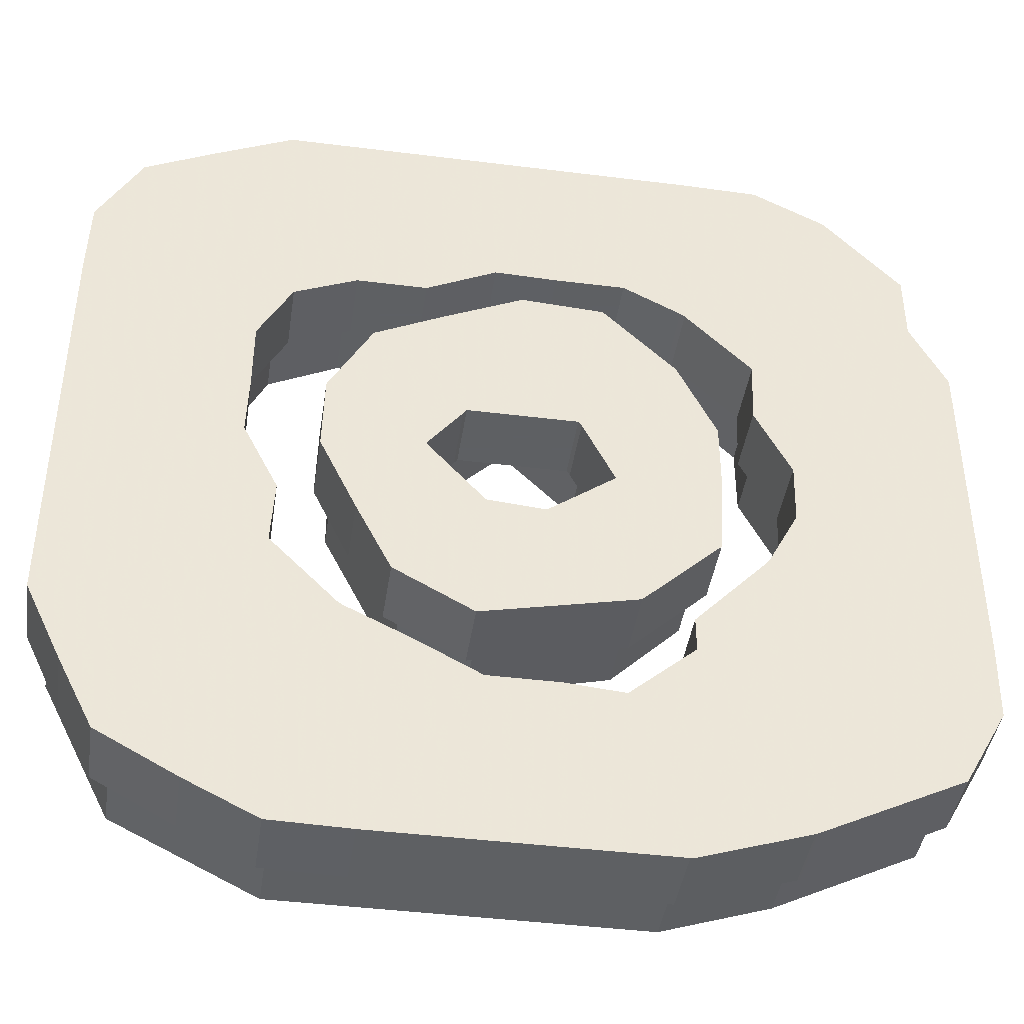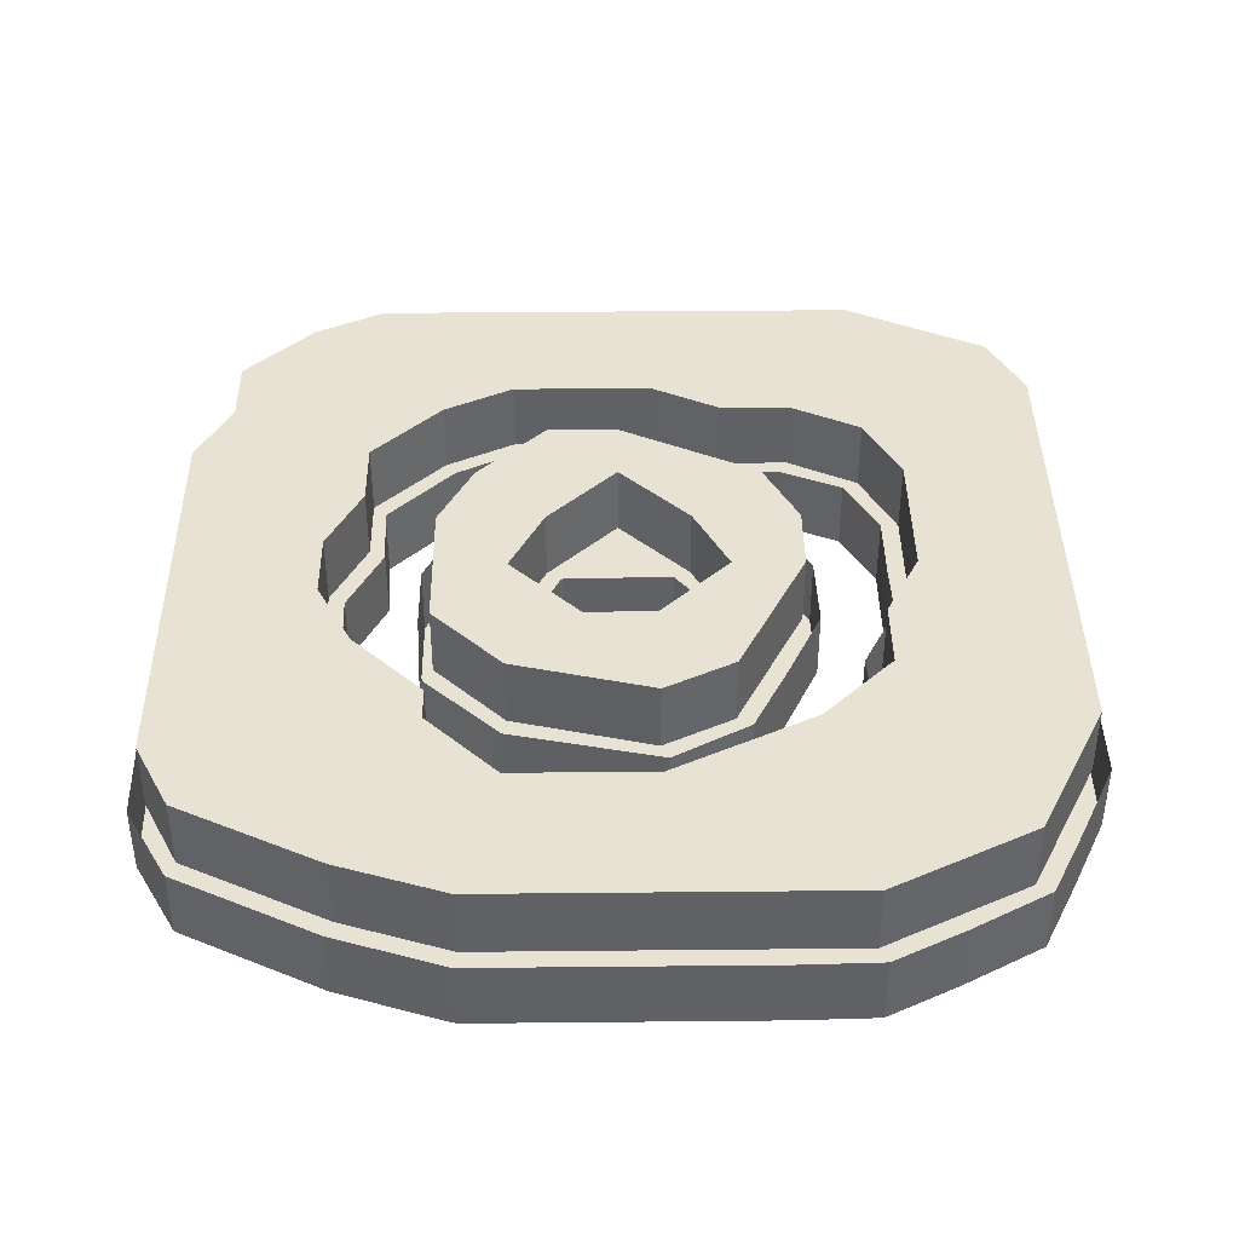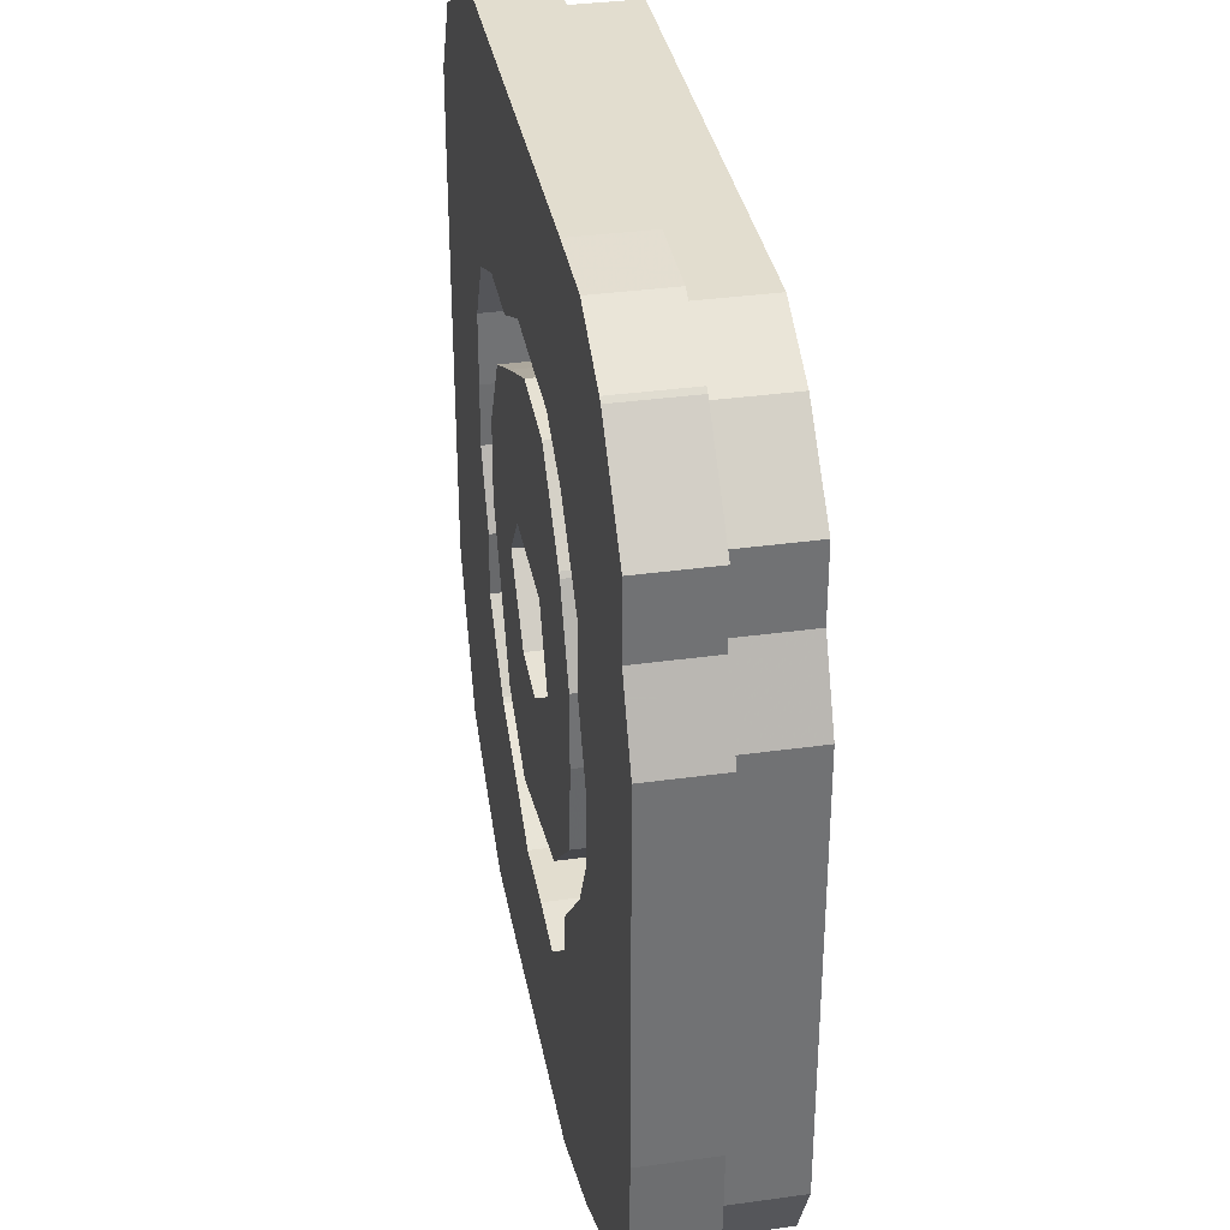
<metadata>
{"format":"obj","ext":"obj","renderer":"f3d","projection":"perspective","resolution":1024,"background":"white","views":[{"elev":-42.7,"azim":171.5,"up":"+Y"},{"elev":40.8,"azim":-0.7,"up":"+Z"},{"elev":34.9,"azim":-100.5,"up":"+Y"}]}
</metadata>
<code>
v 1 21 0
v 1 19 0
v 3 23 0
f 1 2 3 1
v 5 17 0
f 3 2 4 3
v 7 19 0
f 3 4 5 3
v 5 24 0
f 3 5 6 3
v 7 24 0
f 6 5 7 6
v 9 20 0
f 7 5 8 7
v 9 24 0
f 7 8 9 7
v 11 20 0
f 9 8 10 9
v 11 24 0
f 9 10 11 9
v 13 20 0
f 11 10 12 11
v 13 24 0
f 11 12 13 11
v 15 24 0
f 13 12 14 13
v 15 19 0
f 14 12 15 14
v 17 19 0
f 14 15 16 14
v 17 24 0
f 14 16 17 14
v 19 24 0
f 17 16 18 17
v 21 23 0
f 18 16 19 18
v 19 18 0
f 19 16 20 19
v 23 22 0
f 19 20 21 19
v 24 20 0
f 21 20 22 21
v 24 18 0
f 22 20 23 22
v 22 2 0
v 23 4 0
v 17 6 0
f 24 25 26 24
v 20 1 0
f 24 26 27 24
v 18 0 0
f 27 26 28 27
v 15 5 0
f 28 26 29 28
v 16 0 0
f 28 29 30 28
v 13 4 0
f 30 29 31 30
v 14 0 0
f 30 31 32 30
v 12 0 0
f 32 31 33 32
v 11 4 0
f 33 31 34 33
v 10 0 0
f 33 34 35 33
v 9 4 0
f 35 34 36 35
v 8 0 0
f 35 36 37 35
v 5 1 0
f 37 36 38 37
v 7 6 0
f 38 36 39 38
v 3 2 0
f 38 39 40 38
v 0 5 0
f 40 39 41 40
v 1 3 0
f 40 41 42 40
v 5 9 0
f 41 39 43 41
v 0 7 0
f 41 43 44 41
v 0 9 0
f 44 43 45 44
v 4 11 0
f 45 43 46 45
v 0 11 0
f 45 46 47 45
v 0 13 0
f 47 46 48 47
v 4 13 0
f 48 46 49 48
v 0 15 0
f 48 49 50 48
v 5 15 0
f 50 49 51 50
v 0 17 0
f 50 51 52 50
f 52 51 4 52
f 52 4 2 52
v 20 16 0
f 20 53 23 20
v 24 16 0
f 23 53 54 23
v 24 14 0
f 54 53 55 54
v 20 14 0
f 55 53 56 55
v 24 12 0
f 55 56 57 55
v 20 12 0
f 57 56 58 57
v 24 10 0
f 57 58 59 57
v 19 10 0
f 59 58 60 59
v 24 8 0
f 59 60 61 59
v 19 8 0
f 61 60 62 61
v 24 6 0
f 61 62 63 61
f 63 62 25 63
f 25 62 26 25
v 7 7 0
f 39 64 43 39
v 8 16 0
v 7 14 0
v 10 14 0
f 65 66 67 65
v 10 18 0
f 65 67 68 65
v 12 16 0
f 68 67 69 68
v 12 18 0
f 68 69 70 68
v 14 17 0
f 70 69 71 70
v 14 14 0
f 71 69 72 71
v 16 16 0
f 71 72 73 71
v 17 14 0
f 73 72 74 73
v 15 12 0
f 74 72 75 74
v 17 12 0
f 74 75 76 74
v 15 8 0
v 16 10 0
v 13 10 0
f 77 78 79 77
v 13 7 0
f 77 79 80 77
v 11 10 0
f 80 79 81 80
v 9 8 0
f 80 81 82 80
v 9 12 0
f 82 81 83 82
v 7 10 0
f 82 83 84 82
v 7 12 0
f 84 83 85 84
f 85 83 66 85
f 66 83 67 66
f 75 79 78 75
f 75 78 76 75
v 5 1 2
v 3 2 2
v 1 3 2
v 0 5 2
v 0 7 2
v 0 9 2
v 0 11 2
v 0 13 2
v 0 15 2
v 0 17 2
v 1 19 2
v 1 21 2
v 3 23 2
v 5 24 2
v 7 24 2
v 9 24 2
v 11 24 2
v 13 24 2
v 15 24 2
v 17 24 2
v 19 24 2
v 21 23 2
v 23 22 2
v 24 20 2
v 24 18 2
v 24 16 2
v 24 14 2
v 24 12 2
v 24 10 2
v 24 8 2
v 24 6 2
v 23 4 2
v 22 2 2
v 20 1 2
v 18 0 2
v 16 0 2
v 14 0 2
v 12 0 2
v 10 0 2
v 8 0 2f 38 40 87 86
f 40 42 88 87
f 42 41 89 88
f 41 44 90 89
f 44 45 91 90
f 45 47 92 91
f 47 48 93 92
f 48 50 94 93
f 50 52 95 94
f 52 2 96 95
f 2 1 97 96
f 1 3 98 97
f 3 6 99 98
f 6 7 100 99
f 7 9 101 100
f 9 11 102 101
f 11 13 103 102
f 13 14 104 103
f 14 17 105 104
f 17 18 106 105
f 18 19 107 106
f 19 21 108 107
f 21 22 109 108
f 22 23 110 109
f 23 54 111 110
f 54 55 112 111
f 55 57 113 112
f 57 59 114 113
f 59 61 115 114
f 61 63 116 115
f 63 25 117 116
f 25 24 118 117
f 24 27 119 118
f 27 28 120 119
f 28 30 121 120
f 30 32 122 121
f 32 33 123 122
f 33 35 124 123
f 35 37 125 124
f 37 38 86 125
f 38 40 87 86
v 7 6 2
v 9 4 2
v 11 4 2
v 13 4 2
v 15 5 2
v 17 6 2
v 19 8 2
v 19 10 2
v 20 12 2
v 20 14 2
v 20 16 2
v 19 18 2
v 17 19 2
v 15 19 2
v 13 20 2
v 11 20 2
v 9 20 2
v 7 19 2
v 5 17 2
v 5 15 2
v 4 13 2
v 4 11 2
v 5 9 2
v 7 7 2f 39 36 127 126
f 36 34 128 127
f 34 31 129 128
f 31 29 130 129
f 29 26 131 130
f 26 62 132 131
f 62 60 133 132
f 60 58 134 133
f 58 56 135 134
f 56 53 136 135
f 53 20 137 136
f 20 16 138 137
f 16 15 139 138
f 15 12 140 139
f 12 10 141 140
f 10 8 142 141
f 8 5 143 142
f 5 4 144 143
f 4 51 145 144
f 51 49 146 145
f 49 46 147 146
f 46 43 148 147
f 43 64 149 148
f 64 39 126 149
f 39 36 127 126
v 9 8 2
v 7 10 2
v 7 12 2
v 7 14 2
v 8 16 2
v 10 18 2
v 12 18 2
v 14 17 2
v 16 16 2
v 17 14 2
v 17 12 2
v 16 10 2
v 15 8 2
v 13 7 2f 82 84 151 150
f 84 85 152 151
f 85 66 153 152
f 66 65 154 153
f 65 68 155 154
f 68 70 156 155
f 70 71 157 156
f 71 73 158 157
f 73 74 159 158
f 74 76 160 159
f 76 78 161 160
f 78 77 162 161
f 77 80 163 162
f 80 82 150 163
f 82 84 151 150
v 11 10 2
v 13 10 2
v 15 12 2
v 14 14 2
v 12 16 2
v 10 14 2
v 9 12 2f 81 79 165 164
f 79 75 166 165
f 75 72 167 166
f 72 69 168 167
f 69 67 169 168
f 67 83 170 169
f 83 81 164 170
f 81 79 165 164
f 97 96 98 97
f 98 96 144 98
f 98 144 143 98
f 98 143 99 98
f 99 143 100 99
f 100 143 142 100
f 100 142 101 100
f 101 142 141 101
f 101 141 102 101
f 102 141 140 102
f 102 140 103 102
f 103 140 104 103
f 104 140 139 104
f 104 139 138 104
f 104 138 105 104
f 105 138 106 105
f 106 138 107 106
f 107 138 137 107
f 107 137 108 107
f 108 137 109 108
f 109 137 110 109
f 118 117 131 118
f 118 131 119 118
f 119 131 120 119
f 120 131 130 120
f 120 130 121 120
f 121 130 129 121
f 121 129 122 121
f 122 129 123 122
f 123 129 128 123
f 123 128 124 123
f 124 128 127 124
f 124 127 125 124
f 125 127 86 125
f 86 127 126 86
f 86 126 87 86
f 87 126 89 87
f 87 89 88 87
f 89 126 148 89
f 89 148 90 89
f 90 148 91 90
f 91 148 147 91
f 91 147 92 91
f 92 147 93 92
f 93 147 146 93
f 93 146 94 93
f 94 146 145 94
f 94 145 95 94
f 95 145 144 95
f 95 144 96 95
f 137 136 110 137
f 110 136 111 110
f 111 136 112 111
f 112 136 135 112
f 112 135 113 112
f 113 135 134 113
f 113 134 114 113
f 114 134 133 114
f 114 133 115 114
f 115 133 132 115
f 115 132 116 115
f 116 132 117 116
f 117 132 131 117
f 126 149 148 126
f 154 153 169 154
f 154 169 155 154
f 155 169 168 155
f 155 168 156 155
f 156 168 157 156
f 157 168 167 157
f 157 167 158 157
f 158 167 159 158
f 159 167 166 159
f 159 166 160 159
f 162 161 165 162
f 162 165 163 162
f 163 165 164 163
f 163 164 150 163
f 150 164 170 150
f 150 170 151 150
f 151 170 152 151
f 152 170 153 152
f 153 170 169 153
f 166 165 161 166
f 166 161 160 166
v 2.776 1.553 0
v 2.776 1.553 -2
v 2.776 1.553 0
v 2.776 1.553 -2
v 0.7764 2.553 0
v 0.7764 2.553 -2
v -0.4472 4.776 0
v -0.4472 4.776 -2
v -0.5 7 0
v -0.5 7 -2
v -0.5 7 0
v -0.5 7 -2
v -0.5 9 0
v -0.5 9 -2
v -0.5 9 0
v -0.5 9 -2
v -0.5 11 0
v -0.5 11 -2
v -0.5 11 0
v -0.5 11 -2
v -0.5 13 0
v -0.5 13 -2
v -0.5 13 0
v -0.5 13 -2
v -0.5 15 0
v -0.5 15 -2
v -0.5 15 0
v -0.5 15 -2
v -0.5 17 0
v -0.5 17 -2
v 0.5 19 0
v 0.5 19 -2
v 0.5 21 0
v 0.5 21 -2
v 2.646 23.35 0
v 2.646 23.35 -2
v 2.776 23.45 0
v 2.776 23.45 -2
v 4.776 24.45 0
v 4.776 24.45 -2
v 7 24.5 0
v 7 24.5 -2
v 7 24.5 0
v 7 24.5 -2
v 9 24.5 0
v 9 24.5 -2
v 9 24.5 0
v 9 24.5 -2
v 11 24.5 0
v 11 24.5 -2
v 11 24.5 0
v 11 24.5 -2
v 13 24.5 0
v 13 24.5 -2
v 13 24.5 0
v 13 24.5 -2
v 15 24.5 0
v 15 24.5 -2
v 15 24.5 0
v 15 24.5 -2
v 17 24.5 0
v 17 24.5 -2
v 17 24.5 0
v 17 24.5 -2
v 19 24.5 0
v 19 24.5 -2
v 21.22 23.45 0
v 21.22 23.45 -2
v 21.22 23.45 0
v 21.22 23.45 -2
v 23.22 22.45 0
v 23.22 22.45 -2
v 24.45 20.22 0
v 24.45 20.22 -2
v 24.5 18 0
v 24.5 18 -2
v 24.5 18 0
v 24.5 18 -2
v 24.5 16 0
v 24.5 16 -2
v 24.5 16 0
v 24.5 16 -2
v 24.5 14 0
v 24.5 14 -2
v 24.5 14 0
v 24.5 14 -2
v 24.5 12 0
v 24.5 12 -2
v 24.5 12 0
v 24.5 12 -2
v 24.5 10 0
v 24.5 10 -2
v 24.5 10 0
v 24.5 10 -2
v 24.5 8 0
v 24.5 8 -2
v 24.5 8 0
v 24.5 8 -2
v 24.5 6 0
v 24.5 6 -2
v 23.45 3.776 0
v 23.45 3.776 -2
v 23.45 3.776 0
v 23.45 3.776 -2
v 22.45 1.776 0
v 22.45 1.776 -2
v 20.22 0.5528 0
v 20.22 0.5528 -2
v 20.22 0.5528 0
v 20.22 0.5528 -2
v 18.22 -0.4472 0
v 18.22 -0.4472 -2
v 16 -0.5 0
v 16 -0.5 -2
v 16 -0.5 0
v 16 -0.5 -2
v 14 -0.5 0
v 14 -0.5 -2
v 14 -0.5 0
v 14 -0.5 -2
v 12 -0.5 0
v 12 -0.5 -2
v 12 -0.5 0
v 12 -0.5 -2
v 10 -0.5 0
v 10 -0.5 -2
v 10 -0.5 0
v 10 -0.5 -2
v 8 -0.5 0
v 8 -0.5 -2
v 7.842 -0.4743 0
v 7.842 -0.4743 -2
v 4.842 0.5257 0
v 4.842 0.5257 -2
v 4.776 0.5528 0
v 4.776 0.5528 -2
v 9.354 4.354 0
v 9.354 4.354 -2
v 11 4.5 0
v 11 4.5 -2
v 11 4.5 0
v 11 4.5 -2
v 13 4.5 0
v 13 4.5 -2
v 14.78 5.447 0
v 14.78 5.447 -2
v 14.78 5.447 0
v 14.78 5.447 -2
v 16.65 6.354 0
v 16.65 6.354 -2
v 16.78 6.447 0
v 16.78 6.447 -2
v 18.65 8.354 0
v 18.65 8.354 -2
v 18.55 10.22 0
v 18.55 10.22 -2
v 19.55 12.22 0
v 19.55 12.22 -2
v 19.5 14 0
v 19.5 14 -2
v 19.5 14 0
v 19.5 14 -2
v 19.5 16 0
v 19.5 16 -2
v 18.55 17.78 0
v 18.55 17.78 -2
v 16.78 18.55 0
v 16.78 18.55 -2
v 14.78 18.55 0
v 14.78 18.55 -2
v 12.78 19.55 0
v 12.78 19.55 -2
v 11 19.5 0
v 11 19.5 -2
v 11 19.5 0
v 11 19.5 -2
v 9 19.5 0
v 9 19.5 -2
v 7.354 18.65 0
v 7.354 18.65 -2
v 7.224 18.55 0
v 7.224 18.55 -2
v 5.354 16.65 0
v 5.354 16.65 -2
v 5.447 14.78 0
v 5.447 14.78 -2
v 4.447 12.78 0
v 4.447 12.78 -2
v 4.5 11 0
v 4.5 11 -2
v 5.354 9.354 0
v 5.354 9.354 -2
v 5.447 9.224 0
v 5.447 9.224 -2
v 7.5 7 0
v 7.5 7 -2
v 7.5 6 0
v 7.5 6 -2
v 2.776 1.553 -2
v 2.776 1.553 -2
v 0.7764 2.553 -2
v -0.4472 4.776 -2
v -0.5 7 -2
v -0.5 7 -2
v -0.5 9 -2
v -0.5 9 -2
v -0.5 11 -2
v -0.5 11 -2
v -0.5 13 -2
v -0.5 13 -2
v -0.5 15 -2
v -0.5 15 -2
v -0.5 17 -2
v 0.5 19 -2
v 0.5 21 -2
v 2.646 23.35 -2
v 2.776 23.45 -2
v 4.776 24.45 -2
v 7 24.5 -2
v 7 24.5 -2
v 9 24.5 -2
v 9 24.5 -2
v 11 24.5 -2
v 11 24.5 -2
v 13 24.5 -2
v 13 24.5 -2
v 15 24.5 -2
v 15 24.5 -2
v 17 24.5 -2
v 17 24.5 -2
v 19 24.5 -2
v 21.22 23.45 -2
v 21.22 23.45 -2
v 23.22 22.45 -2
v 24.45 20.22 -2
v 24.5 18 -2
v 24.5 18 -2
v 24.5 16 -2
v 24.5 16 -2
v 24.5 14 -2
v 24.5 14 -2
v 24.5 12 -2
v 24.5 12 -2
v 24.5 10 -2
v 24.5 10 -2
v 24.5 8 -2
v 24.5 8 -2
v 24.5 6 -2
v 23.45 3.776 -2
v 23.45 3.776 -2
v 22.45 1.776 -2
v 20.22 0.5528 -2
v 20.22 0.5528 -2
v 18.22 -0.4472 -2
v 16 -0.5 -2
v 16 -0.5 -2
v 14 -0.5 -2
v 14 -0.5 -2
v 12 -0.5 -2
v 12 -0.5 -2
v 10 -0.5 -2
v 10 -0.5 -2
v 8 -0.5 -2
v 7.842 -0.4743 -2
v 4.842 0.5257 -2
v 4.776 0.5528 -2f 173 173 370 370
f 173 175 371 370
f 175 177 372 371
f 177 181 374 372
f 181 181 374 374
f 181 185 376 374
f 185 185 376 376
f 185 189 378 376
f 189 189 378 378
f 189 193 380 378
f 193 193 380 380
f 193 197 382 380
f 197 197 382 382
f 197 199 383 382
f 199 201 384 383
f 201 203 385 384
f 203 205 386 385
f 205 207 387 386
f 207 209 388 387
f 209 213 390 388
f 213 213 390 390
f 213 217 392 390
f 217 217 392 392
f 217 221 394 392
f 221 221 394 394
f 221 225 396 394
f 225 225 396 396
f 225 229 398 396
f 229 229 398 398
f 229 233 400 398
f 233 233 400 400
f 233 235 401 400
f 235 239 403 401
f 239 239 403 403
f 239 241 404 403
f 241 243 405 404
f 243 247 407 405
f 247 247 407 407
f 247 251 409 407
f 251 251 409 409
f 251 255 411 409
f 255 255 411 411
f 255 259 413 411
f 259 259 413 413
f 259 263 415 413
f 263 263 415 415
f 263 267 417 415
f 267 267 417 417
f 267 269 418 417
f 269 273 420 418
f 273 273 420 420
f 273 275 421 420
f 275 279 423 421
f 279 279 423 423
f 279 281 424 423
f 281 285 426 424
f 285 285 426 426
f 285 289 428 426
f 289 289 428 428
f 289 293 430 428
f 293 293 430 430
f 293 297 432 430
f 297 297 432 432
f 297 299 433 432
f 299 301 434 433
f 301 303 435 434
f 303 305 436 435
f 305 173 370 436
f 173 173 370 370
v 9.354 4.354 -2
v 11 4.5 -2
v 11 4.5 -2
v 13 4.5 -2
v 14.78 5.447 -2
v 14.78 5.447 -2
v 16.65 6.354 -2
v 16.78 6.447 -2
v 18.65 8.354 -2
v 18.55 10.22 -2
v 19.55 12.22 -2
v 19.5 14 -2
v 19.5 14 -2
v 19.5 16 -2
v 18.55 17.78 -2
v 16.78 18.55 -2
v 14.78 18.55 -2
v 12.78 19.55 -2
v 11 19.5 -2
v 11 19.5 -2
v 9 19.5 -2
v 7.354 18.65 -2
v 7.224 18.55 -2
v 5.354 16.65 -2
v 5.447 14.78 -2
v 4.447 12.78 -2
v 4.5 11 -2
v 5.354 9.354 -2
v 5.447 9.224 -2
v 7.5 7 -2
v 7.5 6 -2f 307 311 439 437
f 311 311 439 439
f 311 313 440 439
f 313 317 442 440
f 317 317 442 442
f 317 319 443 442
f 319 321 444 443
f 321 323 445 444
f 323 325 446 445
f 325 327 447 446
f 327 331 449 447
f 331 331 449 449
f 331 333 450 449
f 333 335 451 450
f 335 337 452 451
f 337 339 453 452
f 339 341 454 453
f 341 345 456 454
f 345 345 456 456
f 345 347 457 456
f 347 349 458 457
f 349 351 459 458
f 351 353 460 459
f 353 355 461 460
f 355 357 462 461
f 357 359 463 462
f 359 361 464 463
f 361 363 465 464
f 363 365 466 465
f 365 367 467 466
f 367 307 437 467
f 307 311 439 437
f 386 385 459 386
f 386 459 387 386
f 387 459 388 387
f 388 459 458 388
f 388 458 390 388
f 390 458 457 390
f 390 457 392 390
f 392 457 456 392
f 392 456 394 392
f 394 456 454 394
f 394 454 396 394
f 396 454 398 396
f 398 454 453 398
f 398 453 452 398
f 398 452 400 398
f 400 452 401 400
f 401 452 403 401
f 403 452 451 403
f 403 451 404 403
f 404 451 405 404
f 405 451 407 405
f 421 420 444 421
f 421 444 423 421
f 423 444 443 423
f 423 443 424 423
f 424 443 442 424
f 424 442 426 424
f 426 442 440 426
f 426 440 428 426
f 428 440 430 428
f 430 440 439 430
f 430 439 432 430
f 432 439 437 432
f 432 437 433 432
f 433 437 434 433
f 434 437 435 434
f 435 437 467 435
f 435 467 436 435
f 436 467 370 436
f 370 467 372 370
f 370 372 371 370
f 372 467 465 372
f 372 465 374 372
f 374 465 464 374
f 374 464 376 374
f 376 464 463 376
f 376 463 378 376
f 378 463 462 378
f 378 462 380 378
f 380 462 382 380
f 382 462 461 382
f 382 461 460 382
f 382 460 383 382
f 383 460 384 383
f 385 384 459 385
f 459 384 460 459
f 451 450 407 451
f 407 450 409 407
f 409 450 411 409
f 411 450 449 411
f 411 449 447 411
f 411 447 413 411
f 413 447 415 413
f 415 447 446 415
f 415 446 445 415
f 415 445 417 415
f 417 445 418 417
f 418 445 420 418
f 420 445 444 420
f 467 466 465 467
v 6.646 9.646 0
v 6.646 9.646 -2
v 6.5 12 0
v 6.5 12 -2
v 6.5 12 0
v 6.5 12 -2
v 6.5 14 0
v 6.5 14 -2
v 7.553 16.22 0
v 7.553 16.22 -2
v 7.646 16.35 0
v 7.646 16.35 -2
v 9.646 18.35 0
v 9.646 18.35 -2
v 12 18.5 0
v 12 18.5 -2
v 14.22 17.45 0
v 14.22 17.45 -2
v 14.22 17.45 0
v 14.22 17.45 -2
v 16.22 16.45 0
v 16.22 16.45 -2
v 17.45 14.22 0
v 17.45 14.22 -2
v 17.5 12 0
v 17.5 12 -2
v 16.45 9.776 0
v 16.45 9.776 -2
v 16.45 9.776 0
v 16.45 9.776 -2
v 15.45 7.776 0
v 15.45 7.776 -2
v 13.22 6.553 0
v 13.22 6.553 -2
v 8.879 7.515 0
v 8.879 7.515 -2
v 13 10.5 0
v 13 10.5 -2
v 14.65 12.35 0
v 14.65 12.35 -2
v 13.65 13.65 0
v 13.65 13.65 -2
v 13.55 13.78 0
v 13.55 13.78 -2
v 10.45 13.78 0
v 10.45 13.78 -2
v 10.35 13.65 0
v 10.35 13.65 -2
v 9.447 11.78 0
v 9.447 11.78 -2
v 11.35 10.35 0
v 11.35 10.35 -2
v 6.646 9.646 -2
v 6.5 12 -2
v 6.5 12 -2
v 6.5 14 -2
v 7.553 16.22 -2
v 7.646 16.35 -2
v 9.646 18.35 -2
v 12 18.5 -2
v 14.22 17.45 -2
v 14.22 17.45 -2
v 16.22 16.45 -2
v 17.45 14.22 -2
v 17.5 12 -2
v 16.45 9.776 -2
v 16.45 9.776 -2
v 15.45 7.776 -2
v 13.22 6.553 -2
v 8.879 7.515 -2f 468 472 522 520
f 472 472 522 522
f 472 474 523 522
f 474 476 524 523
f 476 478 525 524
f 478 480 526 525
f 480 482 527 526
f 482 486 529 527
f 486 486 529 529
f 486 488 530 529
f 488 490 531 530
f 490 492 532 531
f 492 496 534 532
f 496 496 534 534
f 496 498 535 534
f 498 500 536 535
f 500 502 537 536
f 502 468 520 537
f 468 472 522 520
v 13 10.5 -2
v 14.65 12.35 -2
v 13.65 13.65 -2
v 13.55 13.78 -2
v 10.45 13.78 -2
v 10.35 13.65 -2
v 9.447 11.78 -2
v 11.35 10.35 -2f 504 506 539 538
f 506 508 540 539
f 508 510 541 540
f 510 512 542 541
f 512 514 543 542
f 514 516 544 543
f 516 518 545 544
f 518 504 538 545
f 504 506 539 538
f 525 524 542 525
f 525 542 526 525
f 526 542 527 526
f 527 542 541 527
f 527 541 529 527
f 529 541 530 529
f 530 541 540 530
f 530 540 531 530
f 531 540 539 531
f 531 539 532 531
f 535 534 538 535
f 535 538 536 535
f 536 538 545 536
f 536 545 537 536
f 537 545 544 537
f 537 544 520 537
f 520 544 522 520
f 522 544 523 522
f 523 544 543 523
f 523 543 524 523
f 524 543 542 524
f 539 538 534 539
f 539 534 532 539

</code>
